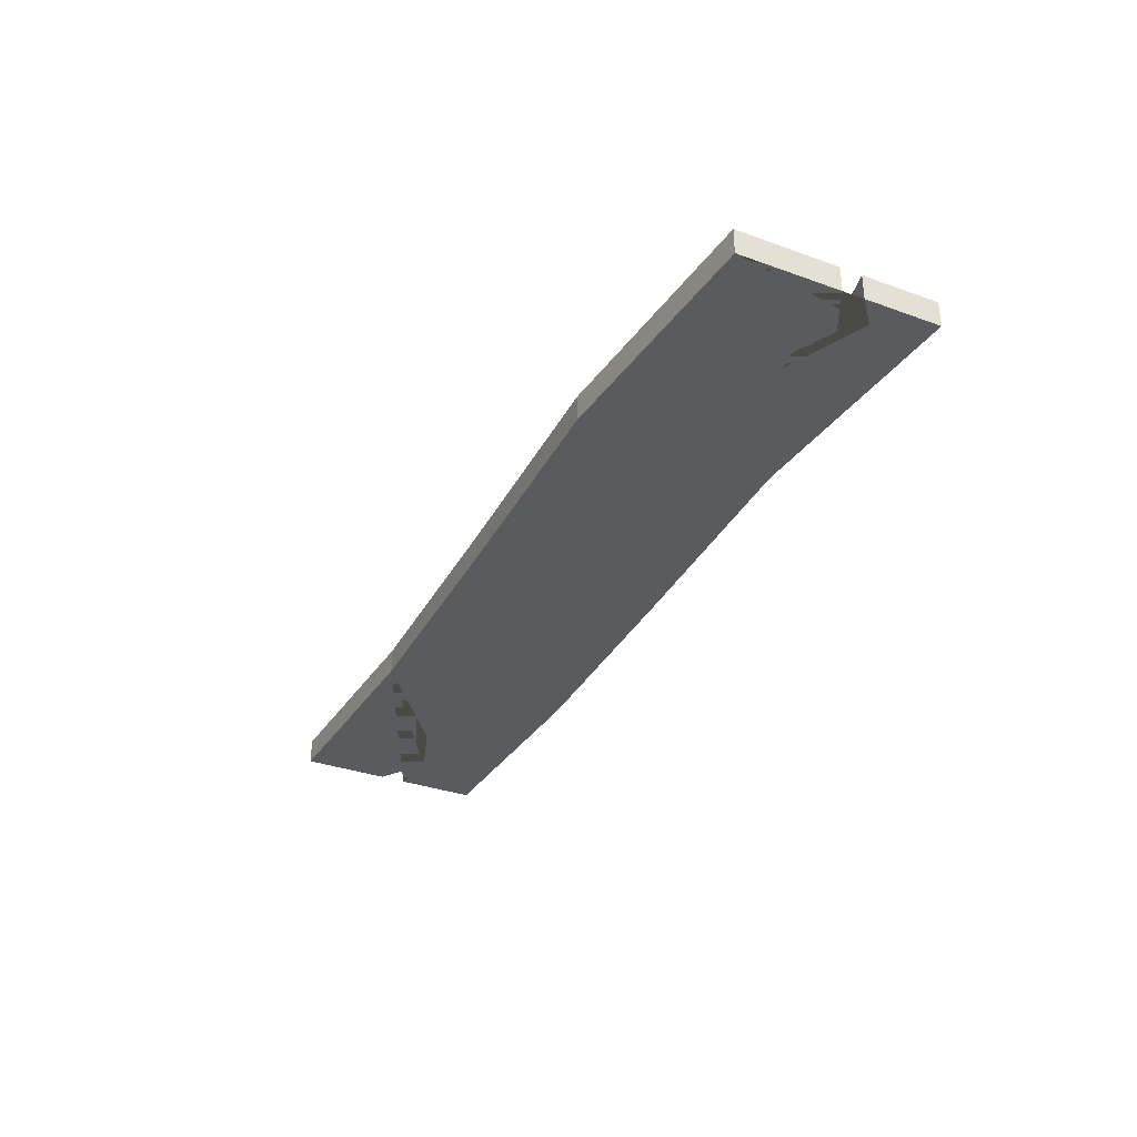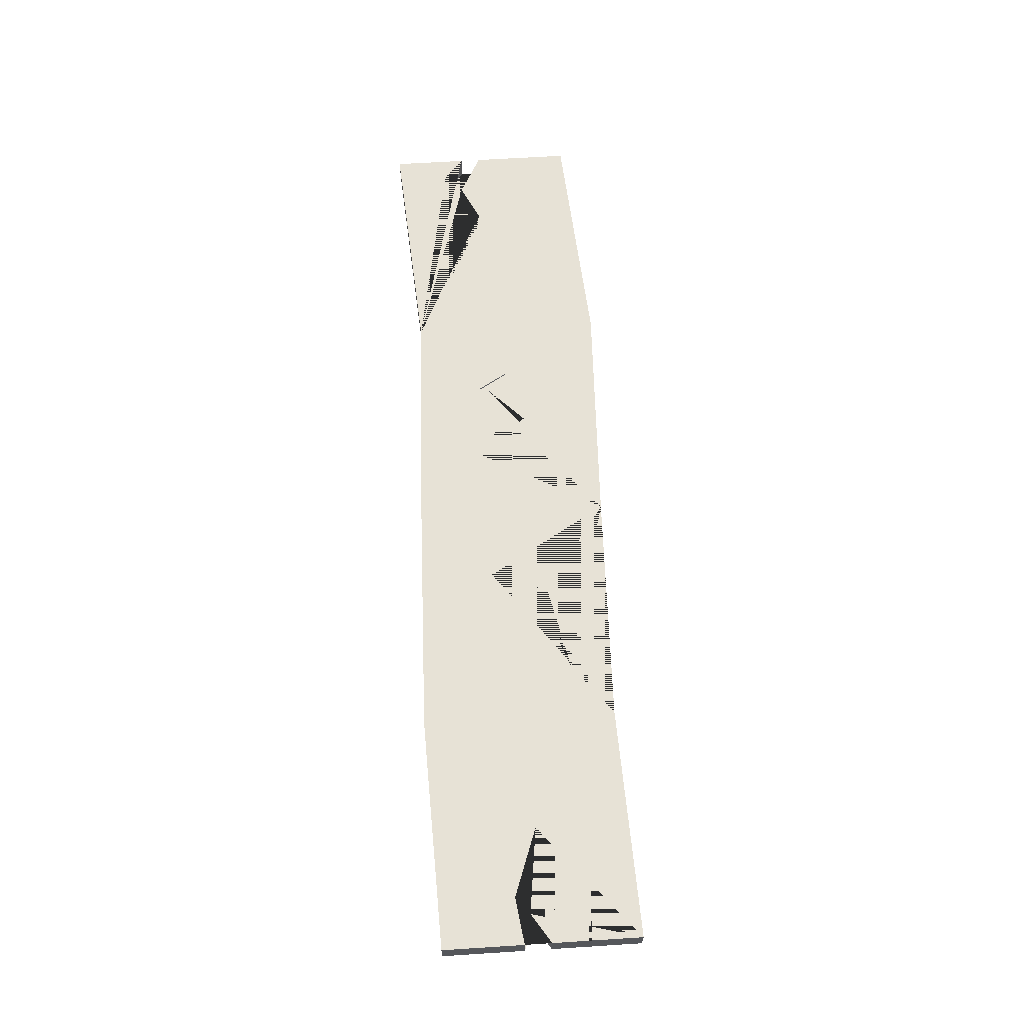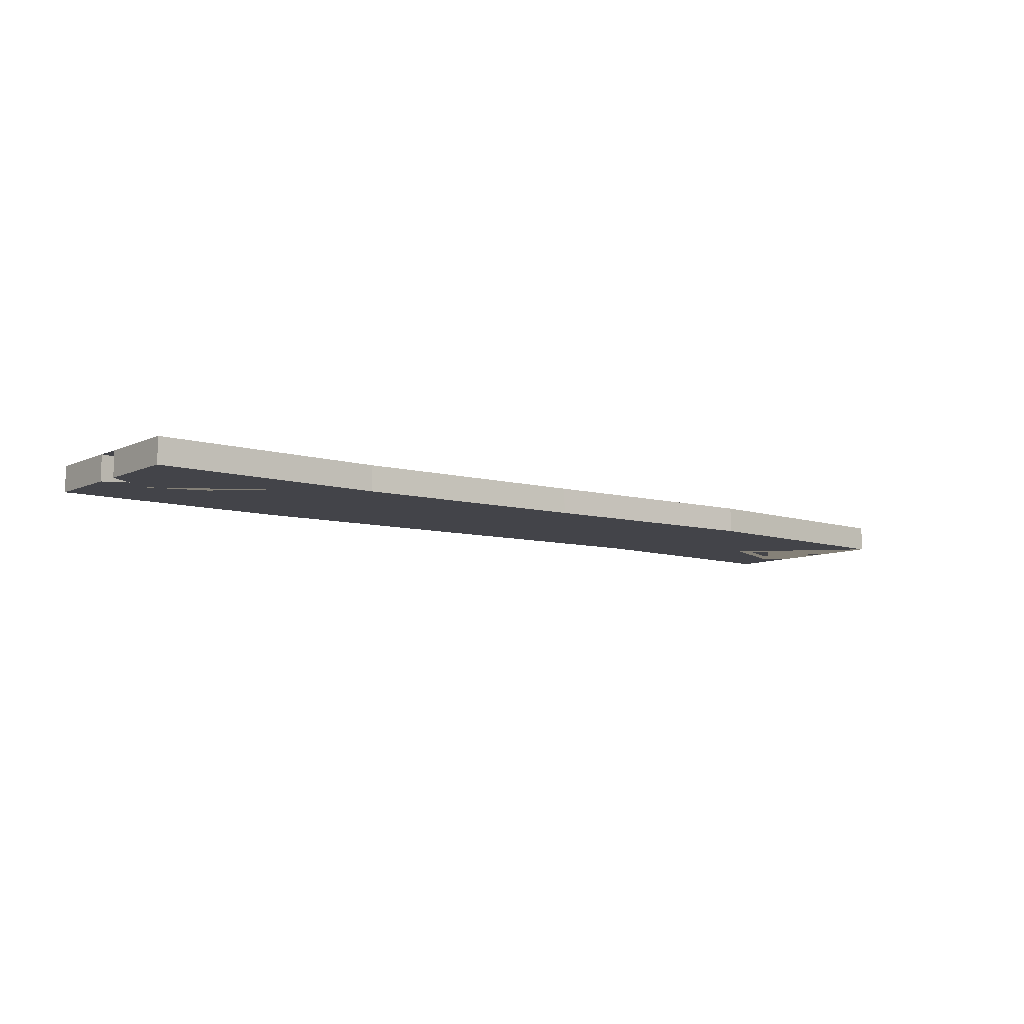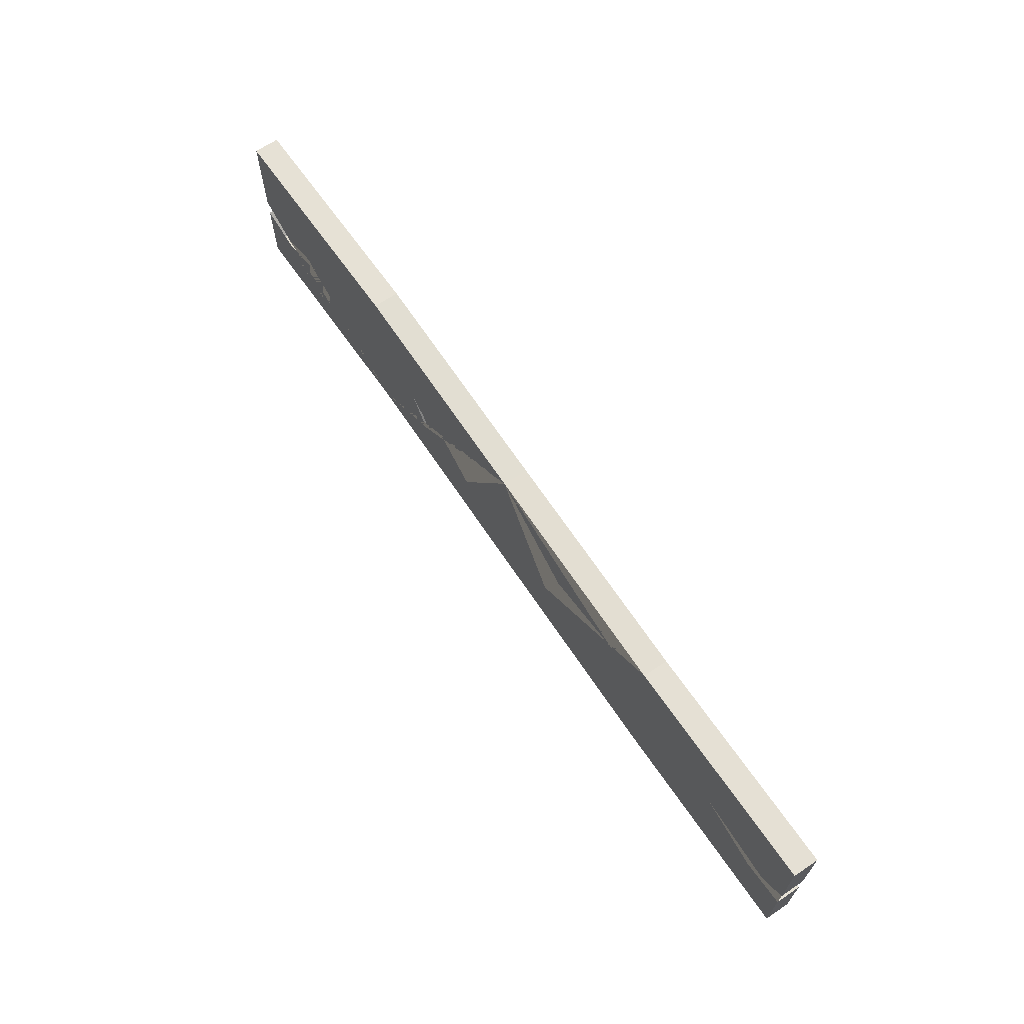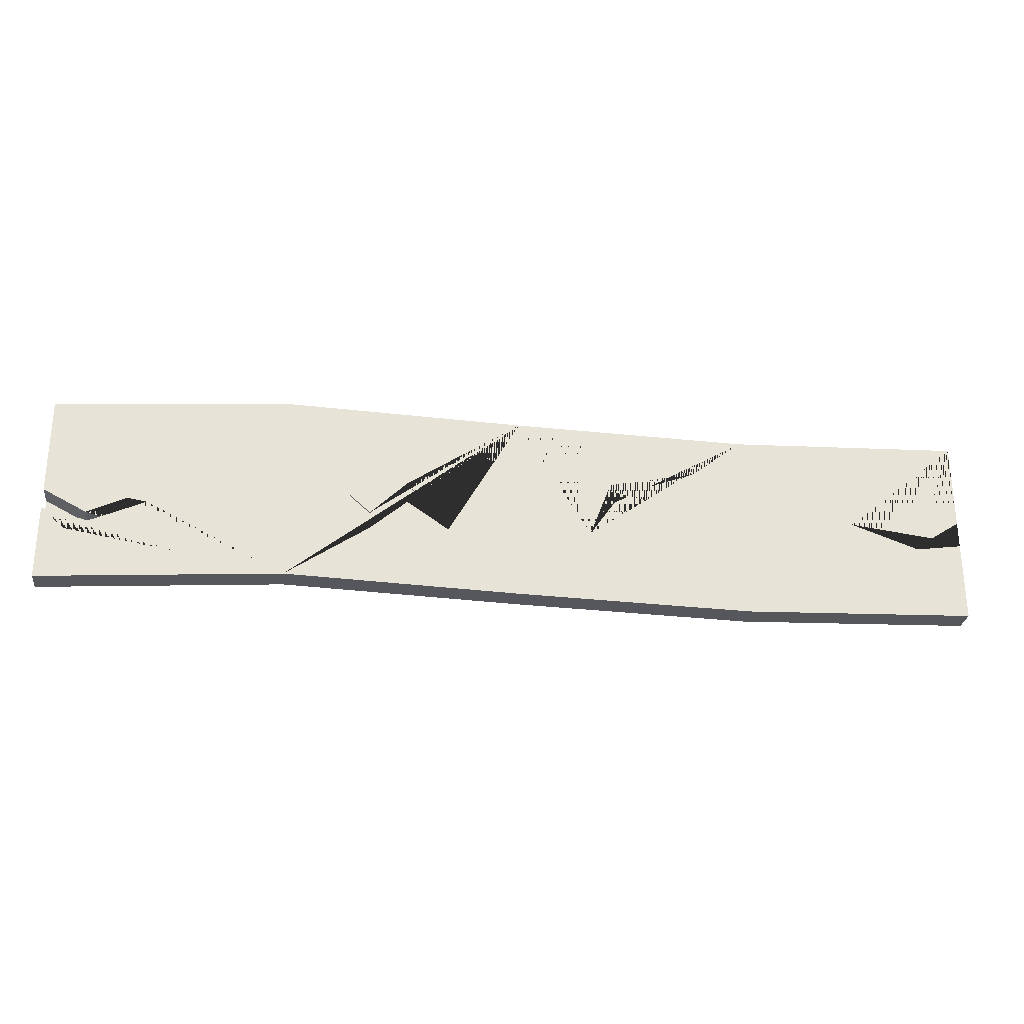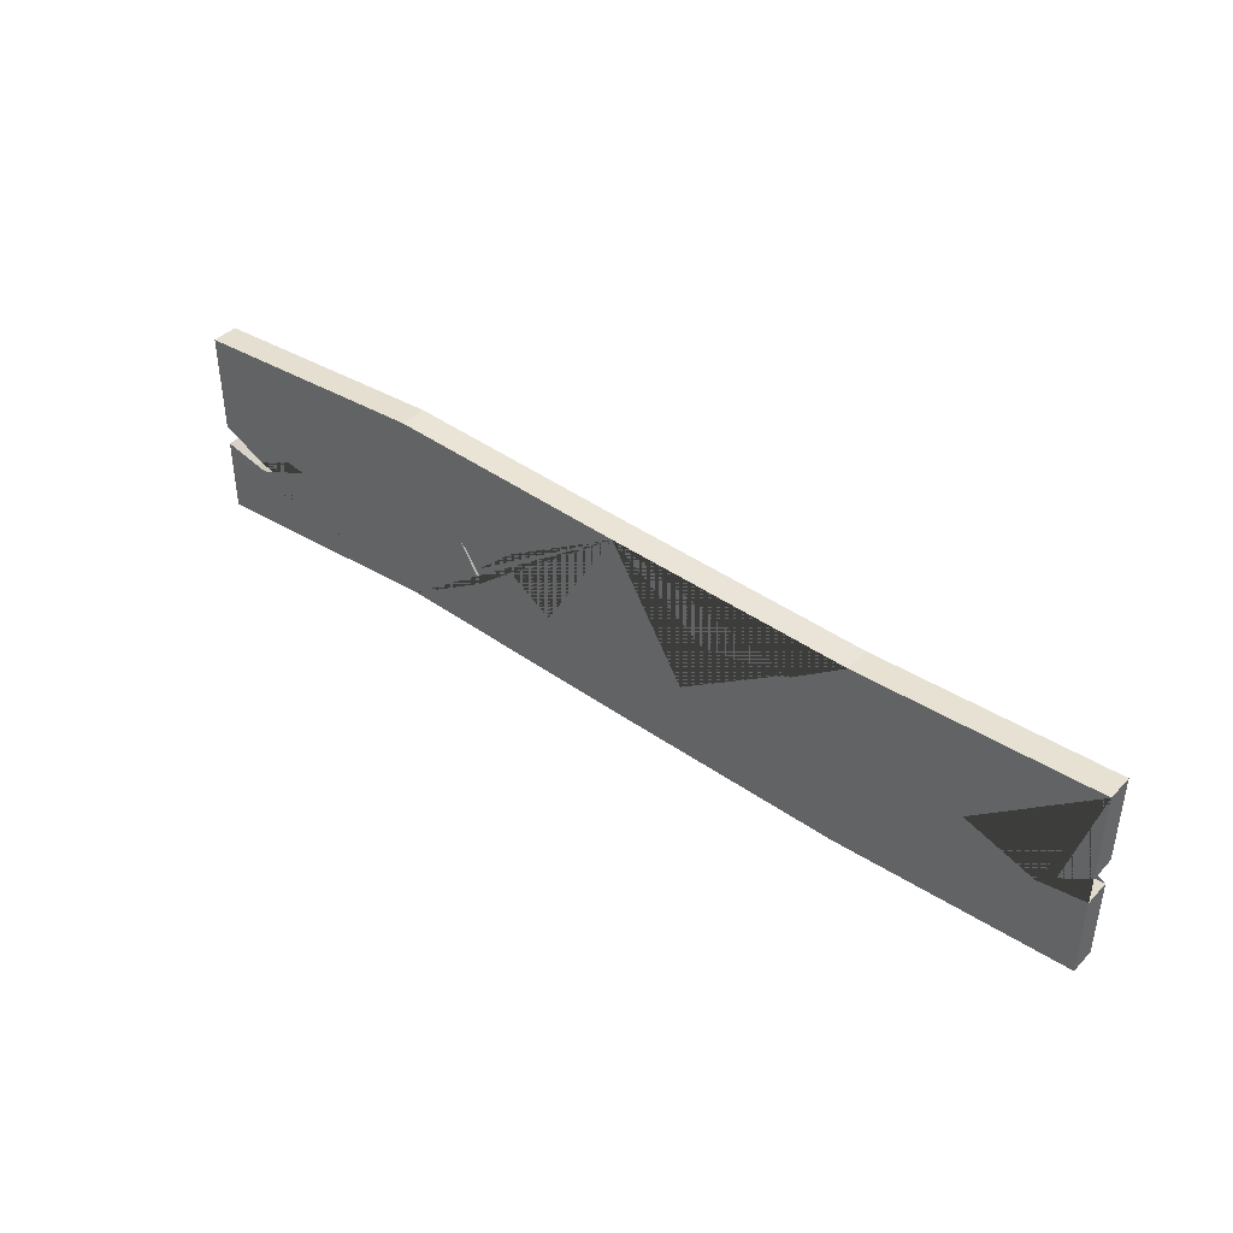
<metadata>
{"format":"obj","ext":"obj","renderer":"f3d","projection":"perspective","resolution":1024,"background":"white","views":[{"elev":-33.5,"azim":63.7,"up":"+Y"},{"elev":63.1,"azim":-93.7,"up":"+Y"},{"elev":-8.5,"azim":-38.2,"up":"+Y"},{"elev":66.3,"azim":-124.0,"up":"+Z"},{"elev":-27.3,"azim":173.2,"up":"+Z"},{"elev":41.3,"azim":-140.8,"up":"+Z"}]}
</metadata>
<code>
o Plank_3_Cube.003
v -5.014 0.09086 -0.9513
v -5.014 -0.1719 -0.9513
v -5.014 0.09086 1.049
v -5.014 -0.1719 1.049
v 4.69 0.09086 -1.024
v 4.69 -0.1719 -1.024
v 4.69 0.09086 0.9759
v 4.69 -0.1719 0.9759
v 2.204 0.09086 1.141
v -0.2221 0.09086 1.047
v -2.648 0.09086 0.9759
v -2.648 -0.1719 0.9759
v -0.2221 -0.1719 1.047
v 2.204 -0.1719 1.141
v -2.648 0.09086 -1.024
v -0.2221 0.09086 -0.9533
v 2.204 0.09086 -0.8587
v 2.204 -0.1719 -0.8587
v -0.2221 -0.1719 -0.9533
v -2.648 -0.1719 -1.024
v -4.714 -0.1719 -0.05118
v -4.714 0.09086 -0.05118
v -4.538 -0.1719 -0.1935
v -4.538 0.09086 -0.1935
v -3.836 -0.1719 0.06137
v -3.836 0.09086 0.06137
v -5.014 -0.1719 0.1446
v -5.014 0.09086 0.1446
v -5.014 -0.1719 -0.1283
v -5.014 0.09086 -0.1283
v 4.69 0.09086 -0.04204
v 4.69 -0.1719 -0.04204
v 4.439 0.09086 -0.4721
v 4.69 0.09086 -0.2562
v 4.69 -0.1719 -0.2562
v 4.439 -0.1719 -0.4721
v 4.242 0.09086 -0.2757
v 4.242 -0.1719 -0.2757
v 3.842 0.09086 -0.08741
v 3.842 -0.1719 -0.08741
v 3.638 0.09086 -0.1218
v 3.638 -0.1719 -0.1218
v 1.345 0.09086 -0.1042
v 1.345 0.09086 -0.2855
v 1.576 0.09086 0.09893
v 0.9696 0.09086 0.04758
v 0.5227 0.09086 -0.2552
v 0.9603 0.09086 0.2652
v 1.345 0.06957 -0.1042
v 1.345 0.06957 -0.2855
v 1.576 0.06957 0.09893
v 0.9696 0.06957 0.04758
v 0.5227 0.06957 -0.2552
v 0.9603 0.06957 0.2652
v -0.9814 0.09086 -0.2132
v -1.243 0.09086 0.1659
v -1.62 0.09086 0.3825
v -2.111 0.09086 0.565
v -1.206 0.09086 0.3785
v -0.9814 0.05683 -0.2132
v -1.243 0.05683 0.1659
v -1.62 0.05683 0.3825
v -2.111 0.05683 0.565
v -1.206 0.05683 0.3785
f 1 2 29 30
f 9 14 8 7
f 7 8 32 31
f 15 20 2 1
f 9 17 44 45 43
f 12 4 27 21 25 23 29 2 20
f 8 14 18 6 35 36 42 40 38 32
f 14 13 19 18
f 13 12 20 19
f 3 11 15 1 30 24 26 22 28
f 11 58 57 56 55 10 16 15
f 10 9 43 48 47 46 44 17 16
f 5 6 18 17
f 17 18 19 16
f 16 19 20 15
f 3 4 12 11
f 11 12 13 10
f 10 13 14 9
f 26 25 21 22
f 28 27 4 3
f 24 23 25 26
f 30 29 23 24
f 22 21 27 28
f 33 36 35 34
f 39 40 42 41
f 37 38 40 39
f 34 35 6 5
f 31 32 38 37
f 41 42 36 33
f 49 51 50
f 44 46 52 50
f 47 48 54 53
f 50 52 53 54 49
f 45 44 50 51
f 48 43 49 54
f 46 47 53 52
f 43 45 51 49
f 64 60 61 62 63
f 10 55 59 58 11
f 56 57 62 61
f 59 55 60 64
f 57 58 63 62
f 55 56 61 60
f 58 59 64 63
f 17 9 7 31 37 39 41 33 34 5

</code>
